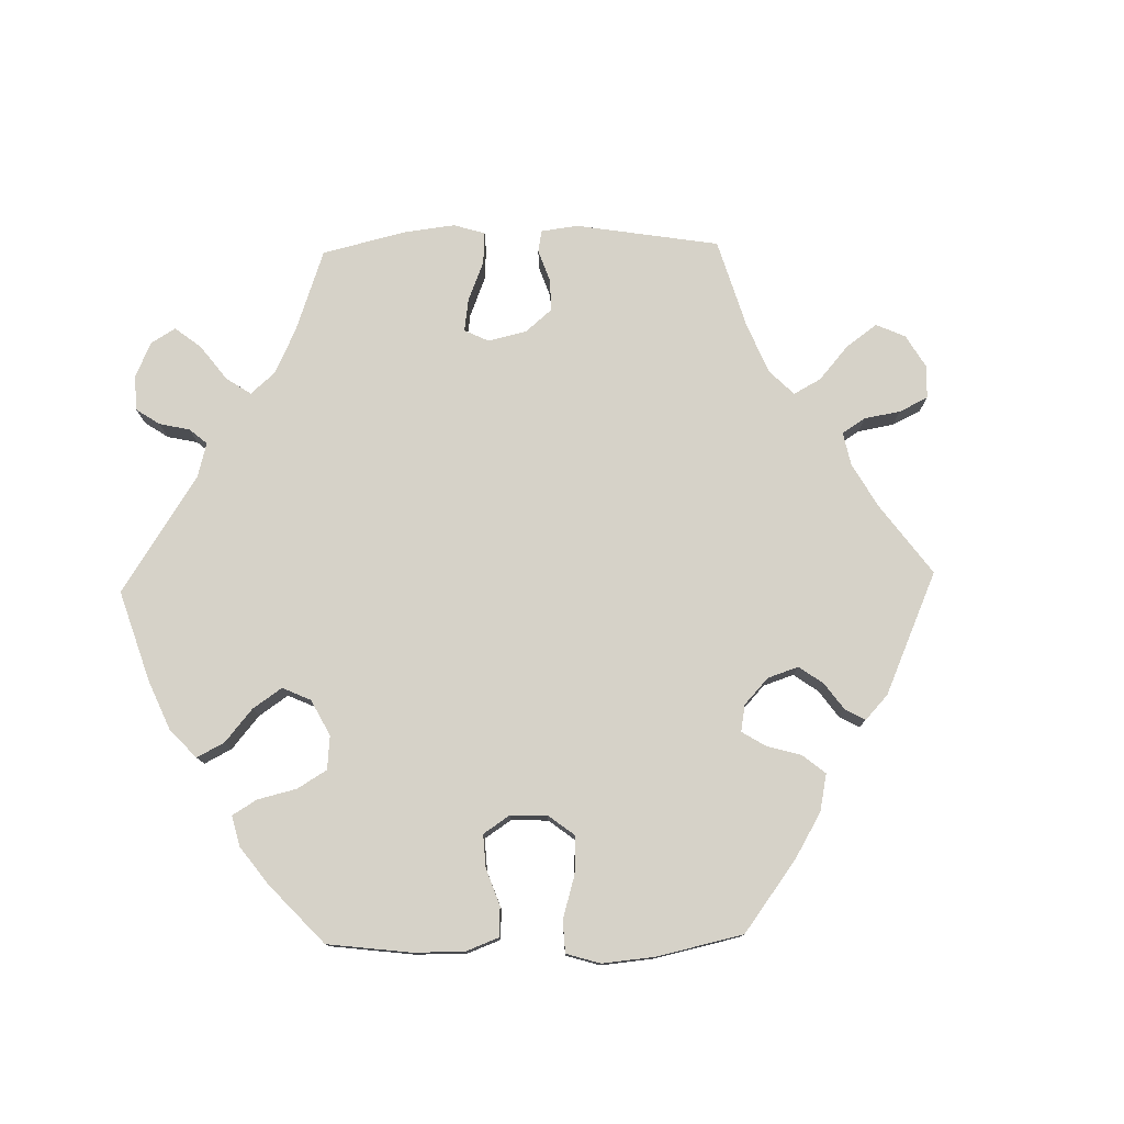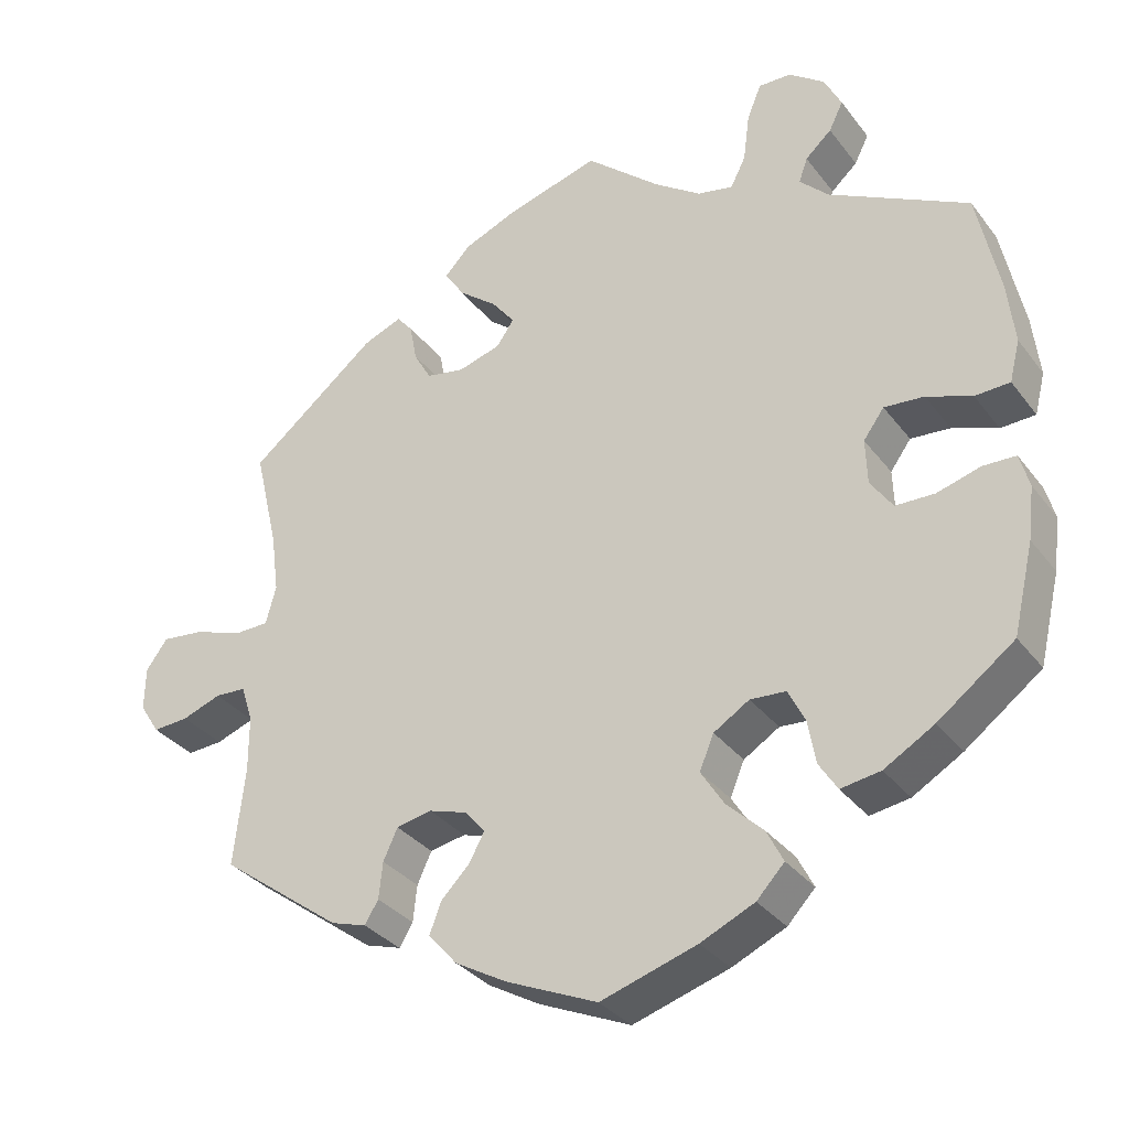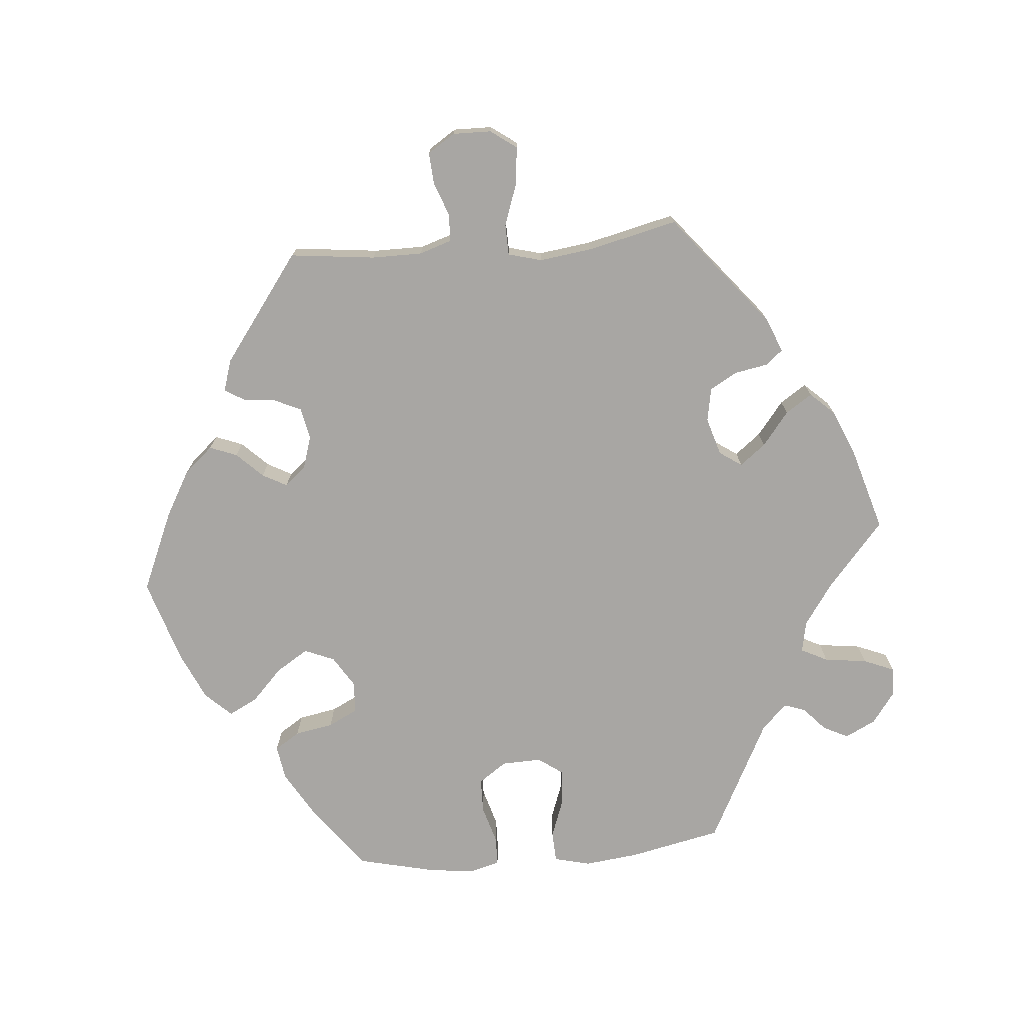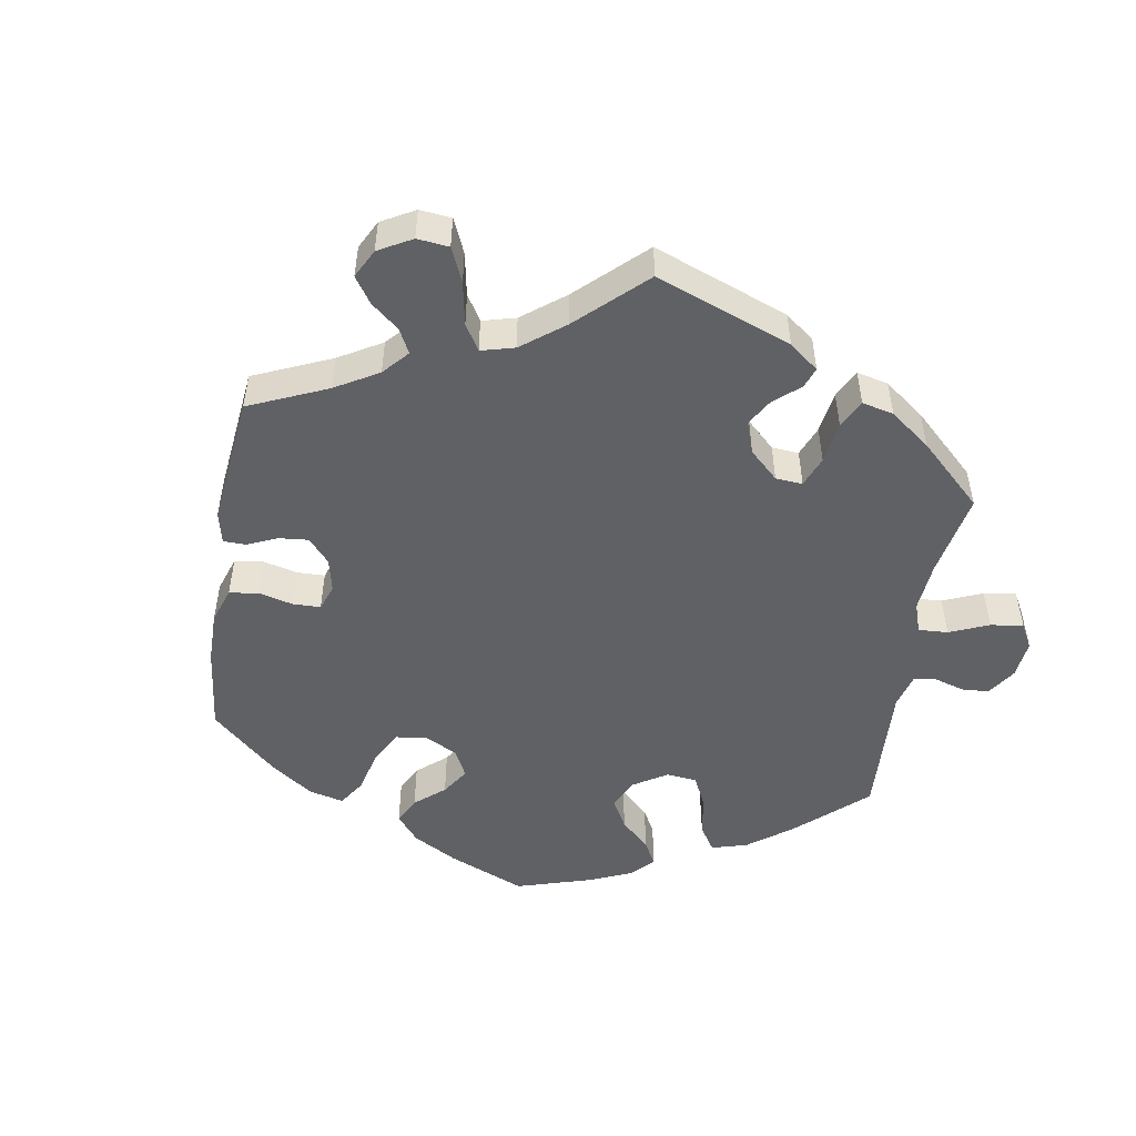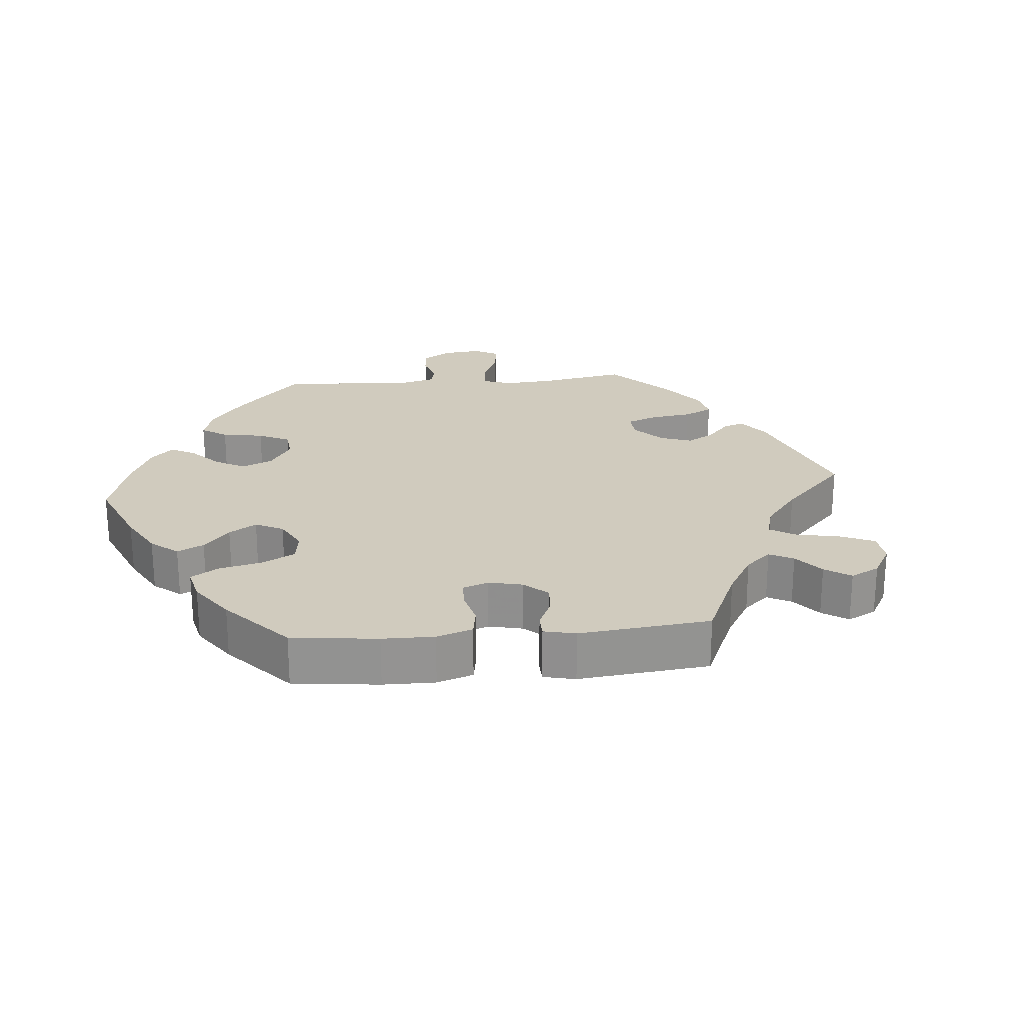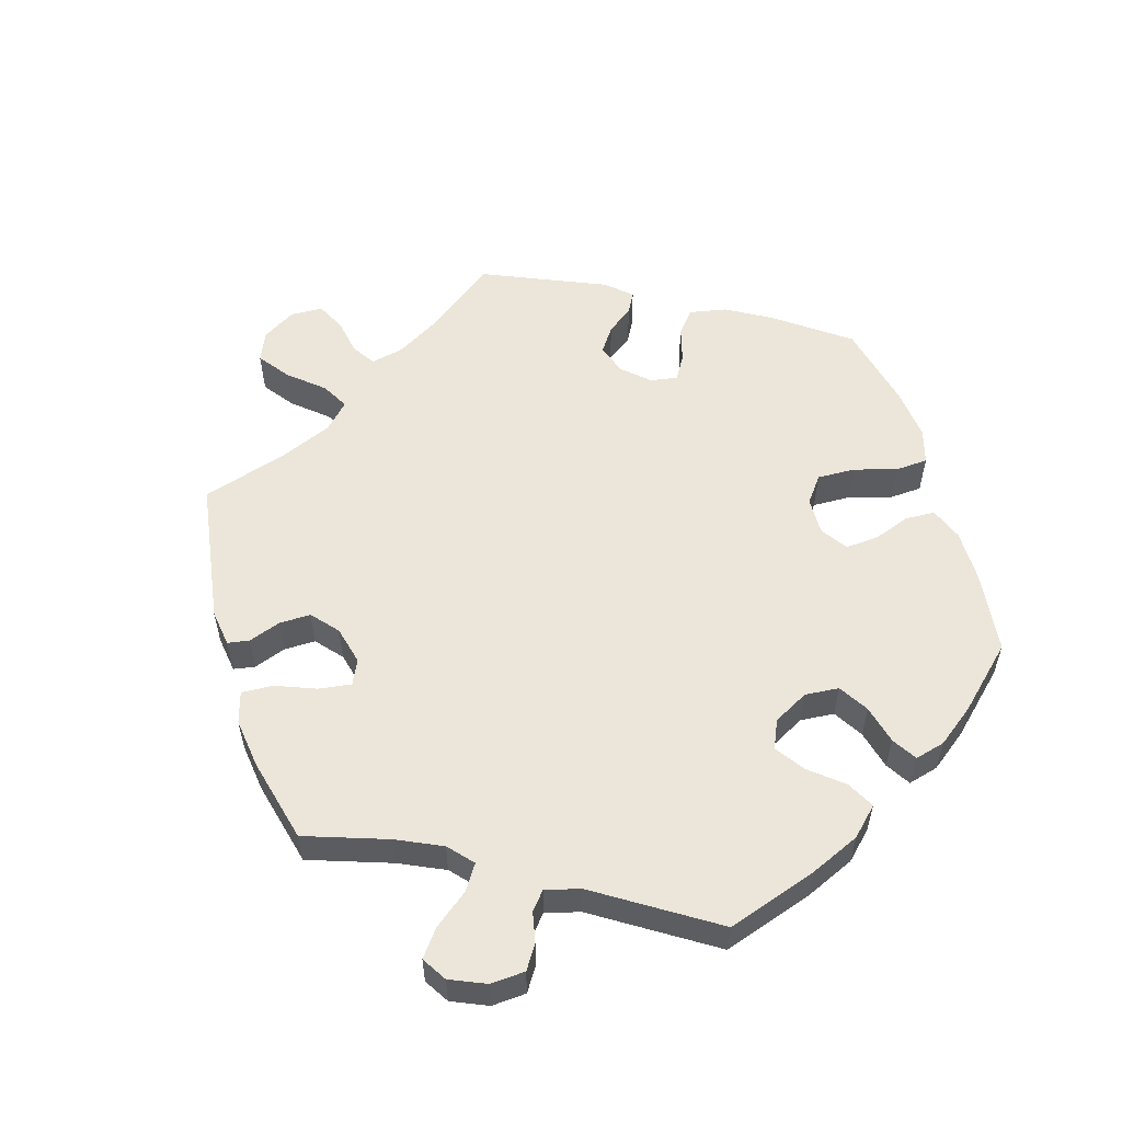
<metadata>
{"format":"obj","ext":"obj","renderer":"f3d","projection":"perspective","resolution":1024,"background":"white","views":[{"elev":77.8,"azim":148.6,"up":"+Y"},{"elev":-32.7,"azim":31.1,"up":"+Z"},{"elev":-74.3,"azim":-85.0,"up":"+Y"},{"elev":-50.2,"azim":-69.4,"up":"+Y"},{"elev":23.6,"azim":-155.1,"up":"+Y"},{"elev":56.0,"azim":43.0,"up":"+Y"}]}
</metadata>
<code>
v 0.404 0.07 -0.361
v 0.341 0.07 -0.398
v 0.291 0.07 -0.406
v 0.268 0.07 -0.37
v 0.258 0.07 -0.315
v 0.237 0.07 -0.273
v 0.192 0.07 -0.27
v 0.147 0.07 -0.298
v 0.129 0.07 -0.341
v 0.158 0.07 -0.387
v 0.204 0.07 -0.431
v 0.225 0.07 -0.472
v 0.19 0.07 -0.509
v 0.122 0.07 -0.54
v 0.001 0.07 -0.578
v -0.114 0.07 -0.528
v -0.179 0.07 -0.491
v -0.215 0.07 -0.45
v -0.2 0.07 -0.411
v -0.164 0.07 -0.374
v -0.145 0.07 -0.339
v -0.17 0.07 -0.309
v -0.218 0.07 -0.294
v -0.263 0.07 -0.303
v -0.281 0.07 -0.342
v -0.286 0.07 -0.388
v -0.303 0.07 -0.416
v -0.348 0.07 -0.402
v -0.501 0.07 -0.289
v -0.487 0.07 -0.167
v -0.487 0.07 -0.095
v -0.502 0.07 -0.049
v -0.541 0.07 -0.047
v -0.59 0.07 -0.065
v -0.635 0.07 -0.068
v -0.66 0.07 -0.029
v -0.659 0.07 0.026
v -0.632 0.07 0.063
v -0.578 0.07 0.057
v -0.518 0.07 0.036
v -0.474 0.07 0.037
v -0.461 0.07 0.085
v -0.471 0.07 0.161
v -0.501 0.07 0.289
v -0.34 0.07 0.42
v -0.291 0.07 0.44
v -0.271 0.07 0.416
v -0.262 0.07 0.368
v -0.24 0.07 0.329
v -0.192 0.07 0.32
v -0.138 0.07 0.336
v -0.116 0.07 0.368
v -0.145 0.07 0.405
v -0.193 0.07 0.443
v -0.218 0.07 0.481
v -0.186 0.07 0.515
v -0.12 0.07 0.543
v -0.001 0.07 0.578
v 0.093 0.07 0.497
v 0.152 0.07 0.456
v 0.197 0.07 0.447
v 0.216 0.07 0.485
v 0.224 0.07 0.546
v 0.242 0.07 0.59
v 0.283 0.07 0.589
v 0.328 0.07 0.556
v 0.35 0.07 0.512
v 0.332 0.07 0.476
v 0.299 0.07 0.446
v 0.288 0.07 0.415
v 0.324 0.07 0.379
v 0.5 0.07 0.289
v 0.528 0.07 0.157
v 0.537 0.07 0.079
v 0.524 0.07 0.027
v 0.48 0.07 0.025
v 0.423 0.07 0.046
v 0.373 0.07 0.05
v 0.347 0.07 0.014
v 0.349 0.07 -0.043
v 0.377 0.07 -0.083
v 0.426 0.07 -0.084
v 0.481 0.07 -0.068
v 0.522 0.07 -0.069
v 0.534 0.07 -0.112
v 0.526 0.07 -0.178
v 0.5 0.07 -0.289
v 0.404 0 -0.361
v 0.341 0 -0.398
v 0.291 0 -0.406
v 0.268 0 -0.37
v 0.258 0 -0.315
v 0.237 0 -0.273
v 0.192 0 -0.27
v 0.147 0 -0.298
v 0.129 0 -0.341
v 0.158 0 -0.387
v 0.204 0 -0.431
v 0.225 0 -0.472
v 0.19 0 -0.509
v 0.122 0 -0.54
v 0.001 0 -0.578
v -0.114 0 -0.528
v -0.179 0 -0.491
v -0.215 0 -0.45
v -0.2 0 -0.411
v -0.164 0 -0.374
v -0.145 0 -0.339
v -0.17 0 -0.309
v -0.218 0 -0.294
v -0.263 0 -0.303
v -0.281 0 -0.342
v -0.286 0 -0.388
v -0.303 0 -0.416
v -0.348 0 -0.402
v -0.501 0 -0.289
v -0.487 0 -0.167
v -0.487 0 -0.095
v -0.502 0 -0.049
v -0.541 0 -0.047
v -0.59 0 -0.065
v -0.635 0 -0.068
v -0.66 0 -0.029
v -0.659 0 0.026
v -0.632 0 0.063
v -0.578 0 0.057
v -0.518 0 0.036
v -0.474 0 0.037
v -0.461 0 0.085
v -0.471 0 0.161
v -0.501 0 0.289
v -0.34 0 0.42
v -0.291 0 0.44
v -0.271 0 0.416
v -0.262 0 0.368
v -0.24 0 0.329
v -0.192 0 0.32
v -0.138 0 0.336
v -0.116 0 0.368
v -0.145 0 0.405
v -0.193 0 0.443
v -0.218 0 0.481
v -0.186 0 0.515
v -0.12 0 0.543
v -0.001 0 0.578
v 0.093 0 0.497
v 0.152 0 0.456
v 0.197 0 0.447
v 0.216 0 0.485
v 0.224 0 0.546
v 0.242 0 0.59
v 0.283 0 0.589
v 0.328 0 0.556
v 0.35 0 0.512
v 0.332 0 0.476
v 0.299 0 0.446
v 0.288 0 0.415
v 0.324 0 0.379
v 0.5 0 0.289
v 0.528 0 0.157
v 0.537 0 0.079
v 0.524 0 0.027
v 0.48 0 0.025
v 0.423 0 0.046
v 0.373 0 0.05
v 0.347 0 0.014
v 0.349 0 -0.043
v 0.377 0 -0.083
v 0.426 0 -0.084
v 0.481 0 -0.068
v 0.522 0 -0.069
v 0.534 0 -0.112
v 0.526 0 -0.178
v 0.5 0 -0.289
f 82 83 84 85
f 81 82 85 86
f 74 75 76 77
f 74 77 78
f 71 72 73 74
f 70 71 74 78
f 66 67 68 69
f 66 69 70
f 65 66 70
f 62 63 64 65
f 61 62 65 70
f 60 61 70 78
f 56 57 58 59
f 53 54 55 56
f 52 53 56 59
f 51 52 59 60
f 45 46 47 48
f 43 44 45 48
f 42 43 48 49
f 41 42 49 50
f 37 38 39 40
f 37 40 41
f 36 37 41
f 33 34 35 36
f 32 33 36 41
f 31 32 41 50
f 27 28 29 30
f 25 26 27 30
f 24 25 30 31
f 23 24 31 50
f 17 18 19 20
f 17 20 21
f 16 17 21
f 15 16 21
f 14 15 21
f 13 14 21 22
f 10 11 12 13
f 9 10 13 22
f 2 3 4 5
f 2 5 6
f 1 2 6
f 81 86 87 1
f 51 60 78 79
f 51 79 80
f 8 9 22 23
f 7 8 23 50
f 6 7 50 51
f 51 80 81
f 1 6 51 81
f 172 171 170 169
f 173 172 169 168
f 164 163 162 161
f 165 164 161
f 161 160 159 158
f 165 161 158 157
f 156 155 154 153
f 157 156 153
f 157 153 152
f 152 151 150 149
f 157 152 149 148
f 165 157 148 147
f 146 145 144 143
f 143 142 141 140
f 146 143 140 139
f 147 146 139 138
f 135 134 133 132
f 135 132 131 130
f 136 135 130 129
f 137 136 129 128
f 127 126 125 124
f 128 127 124
f 128 124 123
f 123 122 121 120
f 128 123 120 119
f 137 128 119 118
f 117 116 115 114
f 117 114 113 112
f 118 117 112 111
f 137 118 111 110
f 107 106 105 104
f 108 107 104
f 108 104 103
f 108 103 102
f 108 102 101
f 109 108 101 100
f 100 99 98 97
f 109 100 97 96
f 92 91 90 89
f 93 92 89
f 93 89 88
f 88 174 173 168
f 166 165 147 138
f 167 166 138
f 110 109 96 95
f 137 110 95 94
f 138 137 94 93
f 168 167 138
f 168 138 93 88
f 1 88 89 2
f 2 89 90 3
f 3 90 91 4
f 4 91 92 5
f 5 92 93 6
f 6 93 94 7
f 7 94 95 8
f 8 95 96 9
f 9 96 97 10
f 10 97 98 11
f 11 98 99 12
f 12 99 100 13
f 13 100 101 14
f 14 101 102 15
f 15 102 103 16
f 16 103 104 17
f 17 104 105 18
f 18 105 106 19
f 19 106 107 20
f 20 107 108 21
f 21 108 109 22
f 22 109 110 23
f 23 110 111 24
f 24 111 112 25
f 25 112 113 26
f 26 113 114 27
f 27 114 115 28
f 28 115 116 29
f 29 116 117 30
f 30 117 118 31
f 31 118 119 32
f 32 119 120 33
f 33 120 121 34
f 34 121 122 35
f 35 122 123 36
f 36 123 124 37
f 37 124 125 38
f 38 125 126 39
f 39 126 127 40
f 40 127 128 41
f 41 128 129 42
f 42 129 130 43
f 43 130 131 44
f 44 131 132 45
f 45 132 133 46
f 46 133 134 47
f 47 134 135 48
f 48 135 136 49
f 49 136 137 50
f 50 137 138 51
f 51 138 139 52
f 52 139 140 53
f 53 140 141 54
f 54 141 142 55
f 55 142 143 56
f 56 143 144 57
f 57 144 145 58
f 58 145 146 59
f 59 146 147 60
f 60 147 148 61
f 61 148 149 62
f 62 149 150 63
f 63 150 151 64
f 64 151 152 65
f 65 152 153 66
f 66 153 154 67
f 67 154 155 68
f 68 155 156 69
f 69 156 157 70
f 70 157 158 71
f 71 158 159 72
f 72 159 160 73
f 73 160 161 74
f 74 161 162 75
f 75 162 163 76
f 76 163 164 77
f 77 164 165 78
f 78 165 166 79
f 79 166 167 80
f 80 167 168 81
f 81 168 169 82
f 82 169 170 83
f 83 170 171 84
f 84 171 172 85
f 85 172 173 86
f 86 173 174 87
f 87 174 88 1

</code>
